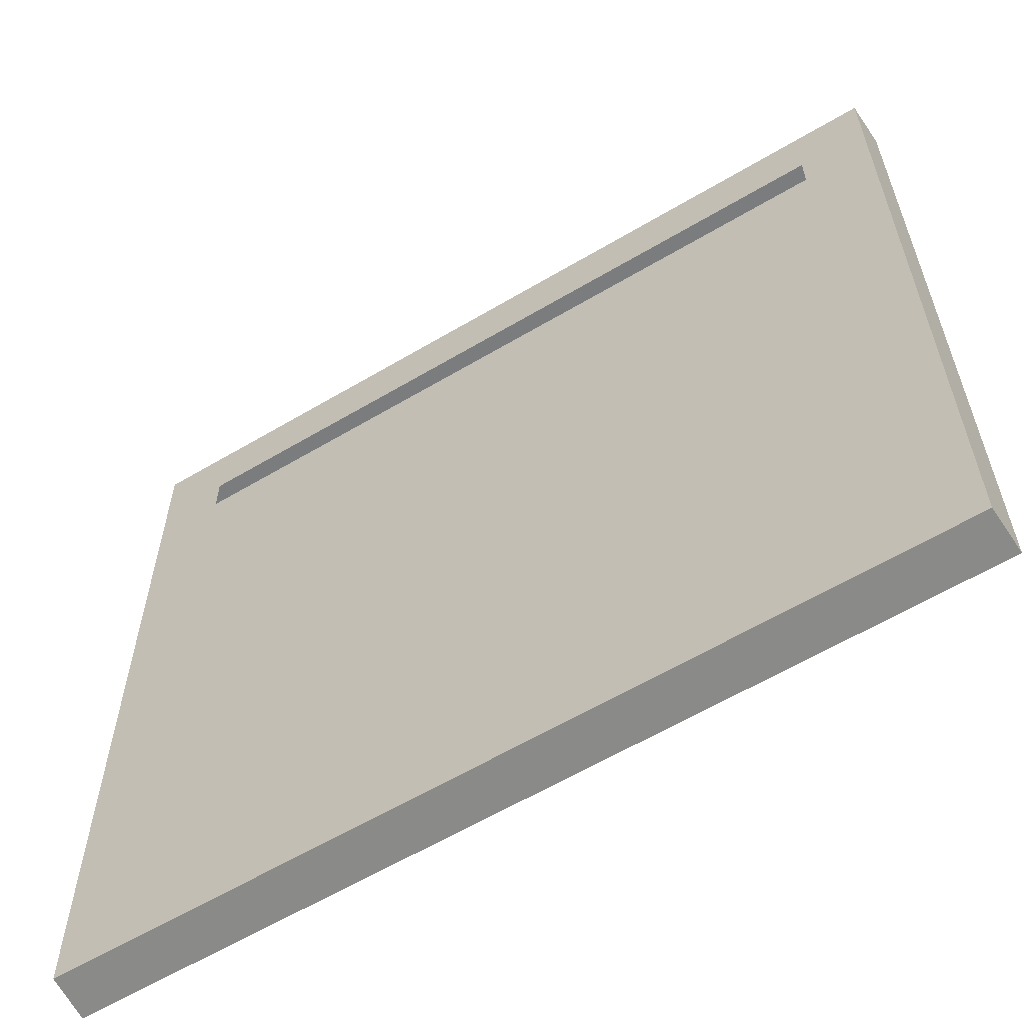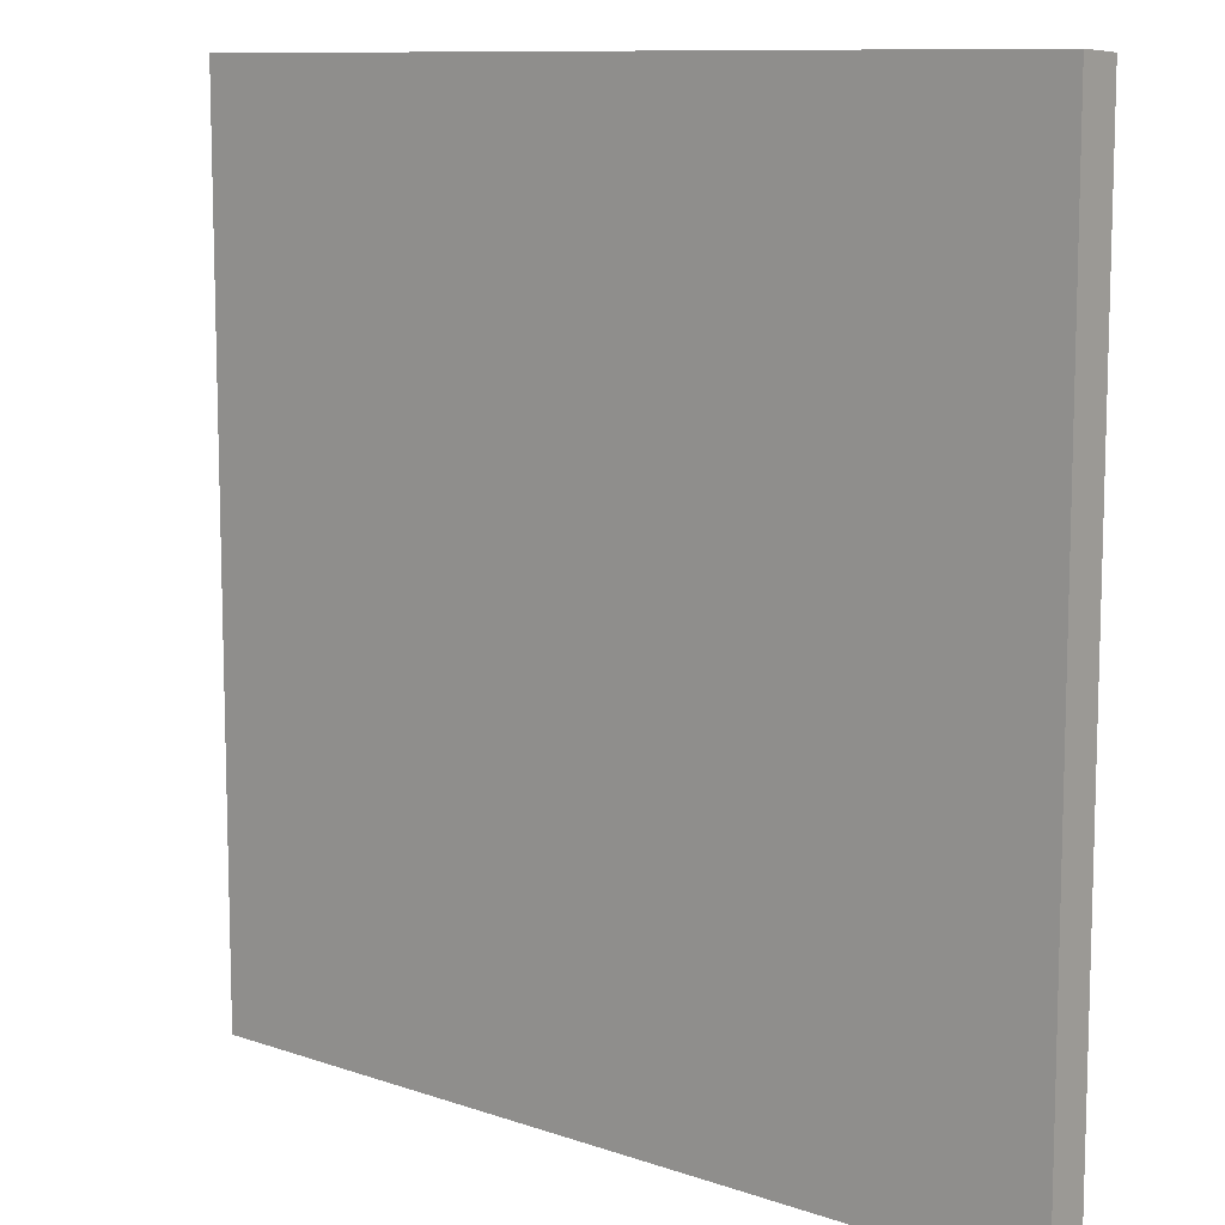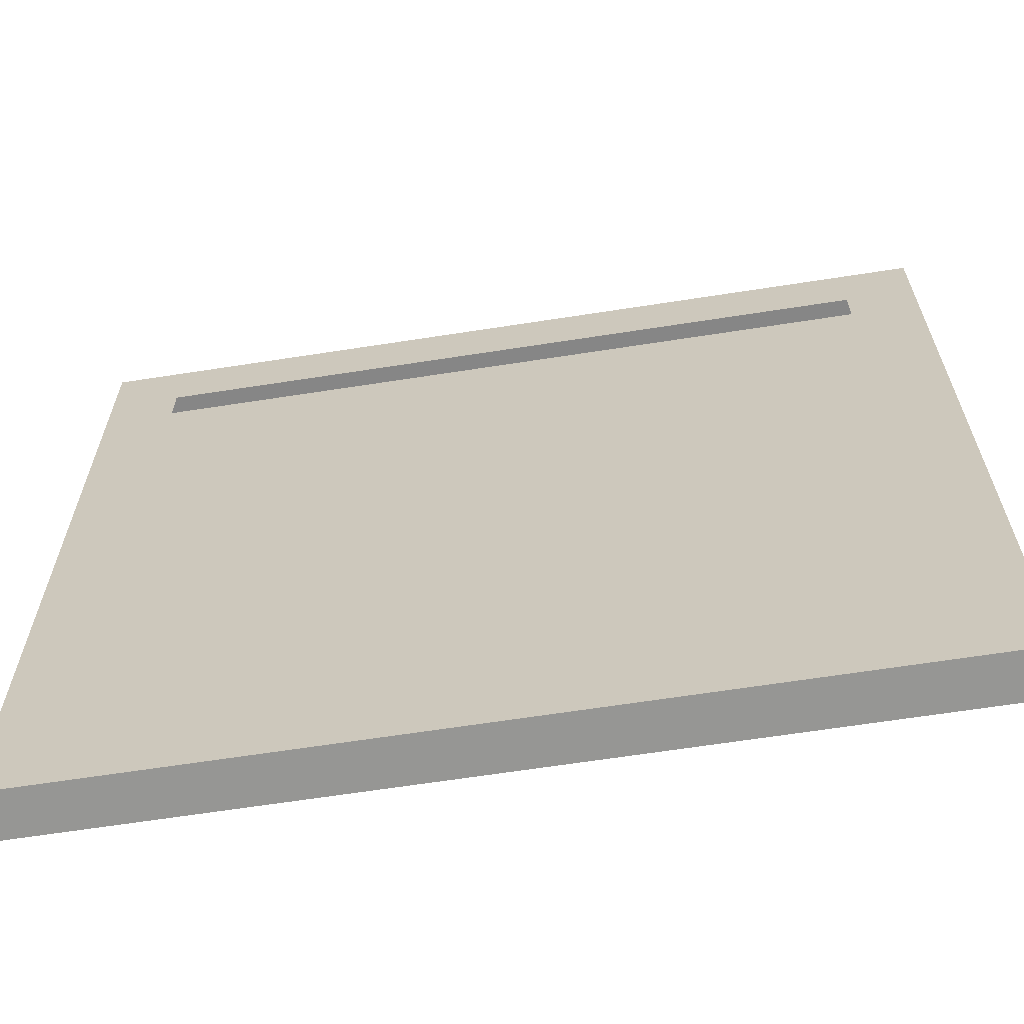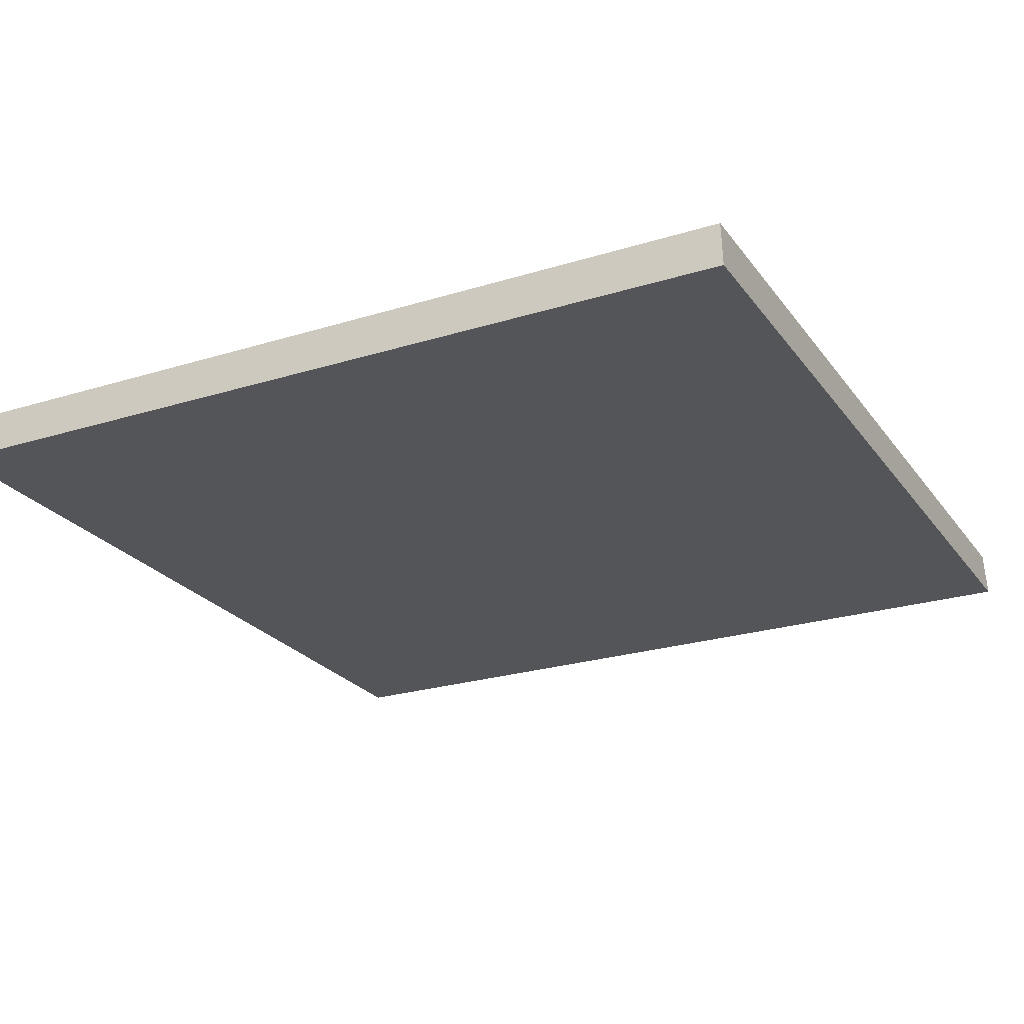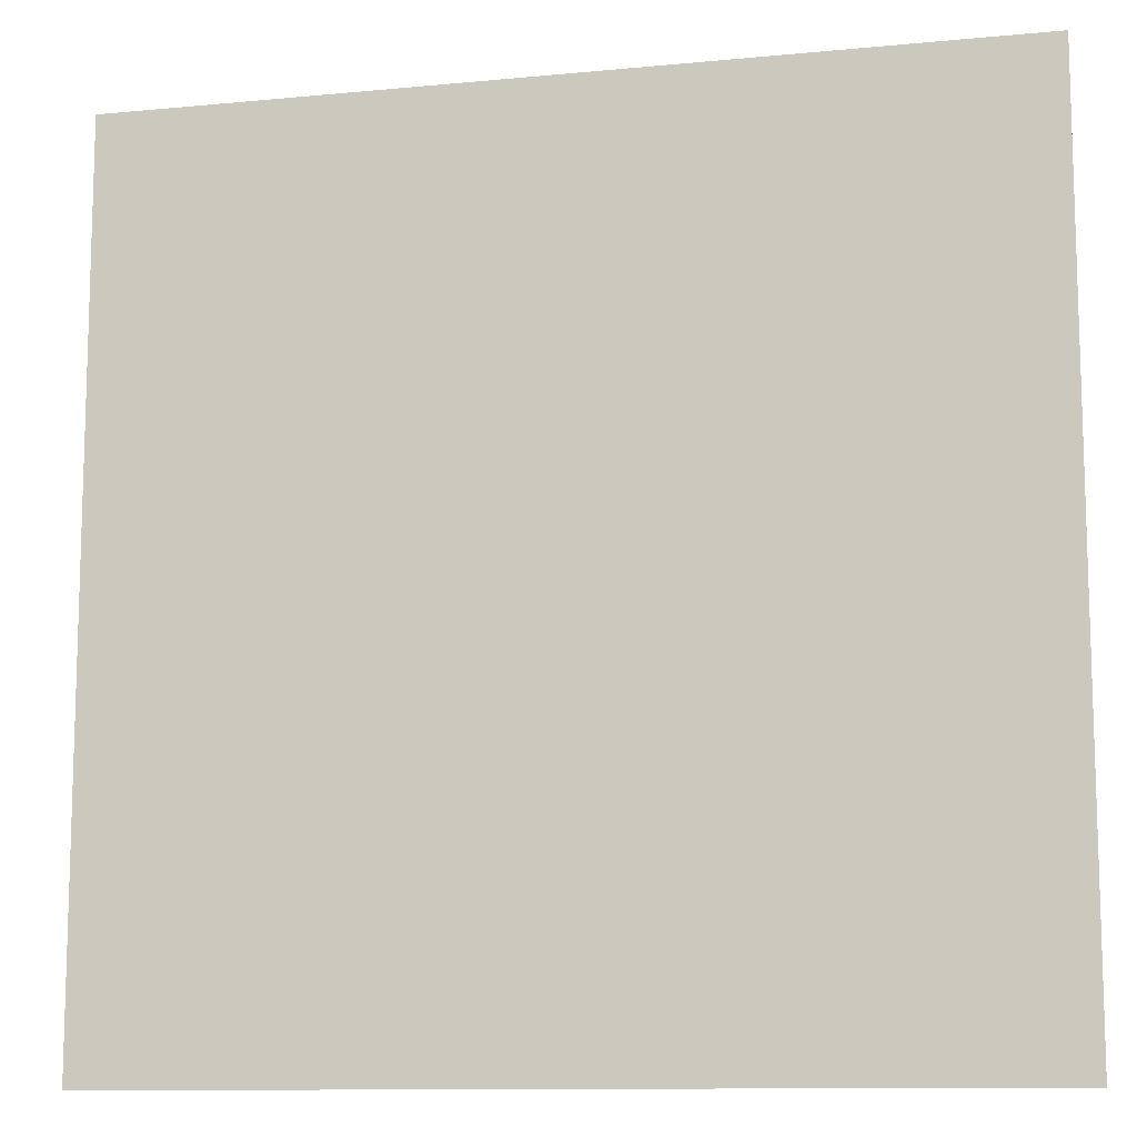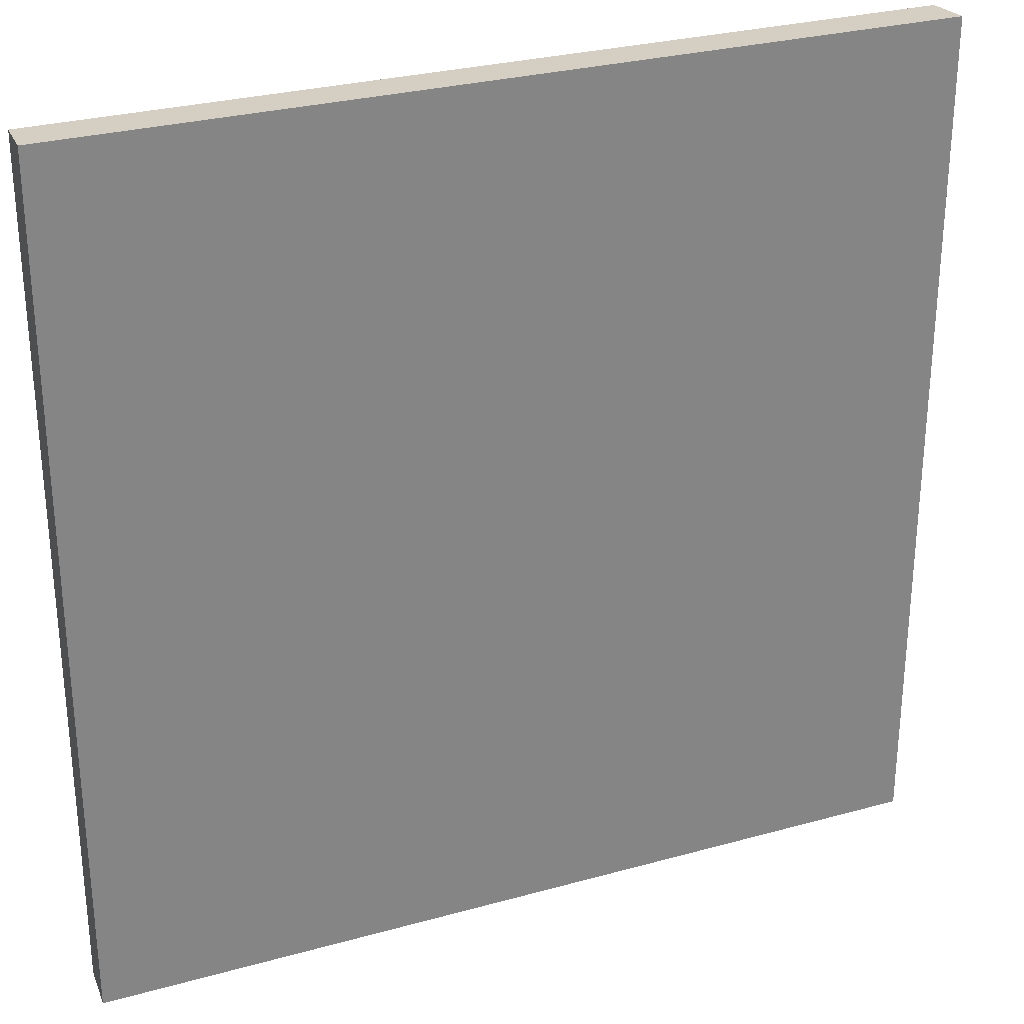
<metadata>
{"format":"obj","ext":"obj","renderer":"f3d","projection":"perspective","resolution":1024,"background":"white","views":[{"elev":-61.0,"azim":-148.8,"up":"+Z"},{"elev":10.2,"azim":41.1,"up":"+Z"},{"elev":-64.9,"azim":-171.1,"up":"+Z"},{"elev":-24.2,"azim":-152.8,"up":"+Y"},{"elev":-11.2,"azim":13.3,"up":"+Z"},{"elev":28.7,"azim":-22.6,"up":"+Z"}]}
</metadata>
<code>
o Cube.084_Cube.179
v -0.5 0.02091 0.5
v -0.5 0.02091 -0.5
v 0.5 0.02091 0.5
v 0.5 0.02091 -0.5
v -0.5967 0.02091 -0.5967
v -0.5967 0.02091 0.5967
v 0.5967 0.02091 -0.5967
v 0.5967 0.02091 0.5967
v -0.5999 -0.04183 -0.5999
v -0.5999 -0.04183 0.5999
v 0.5999 -0.04183 0.5999
v 0.5999 -0.04183 -0.5999
f 4 5 2
f 1 8 3
f 2 6 1
f 3 7 4
f 8 12 7
f 5 10 6
f 6 11 8
f 7 9 5
f 12 10 9
f 4 7 5
f 1 6 8
f 2 5 6
f 3 8 7
f 8 11 12
f 5 9 10
f 6 10 11
f 7 12 9
f 12 11 10

</code>
